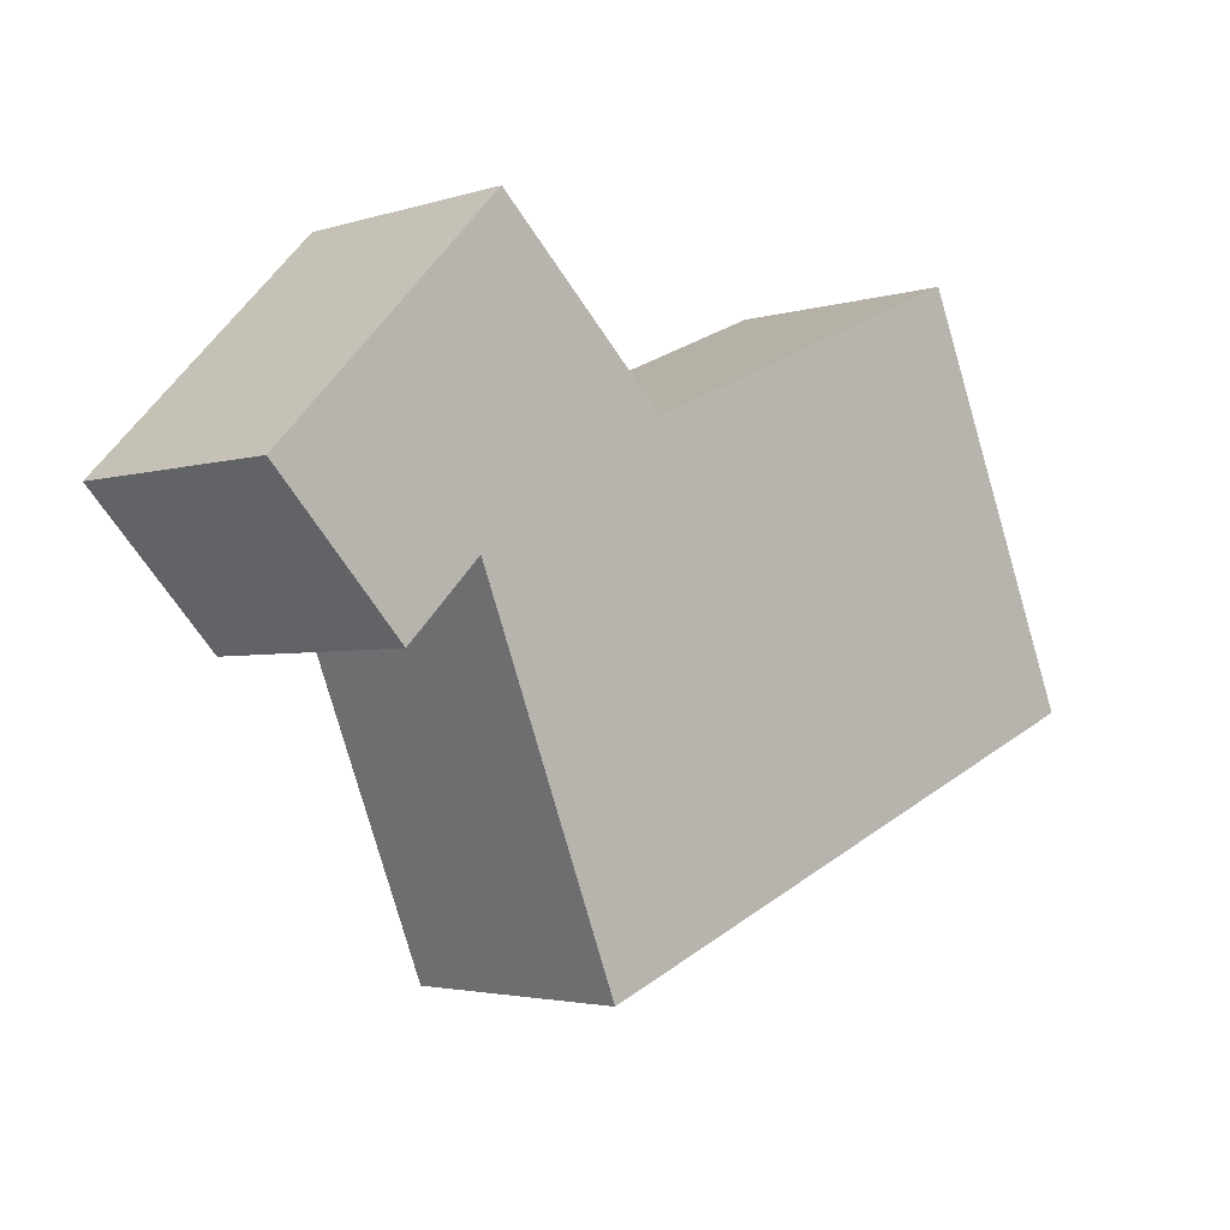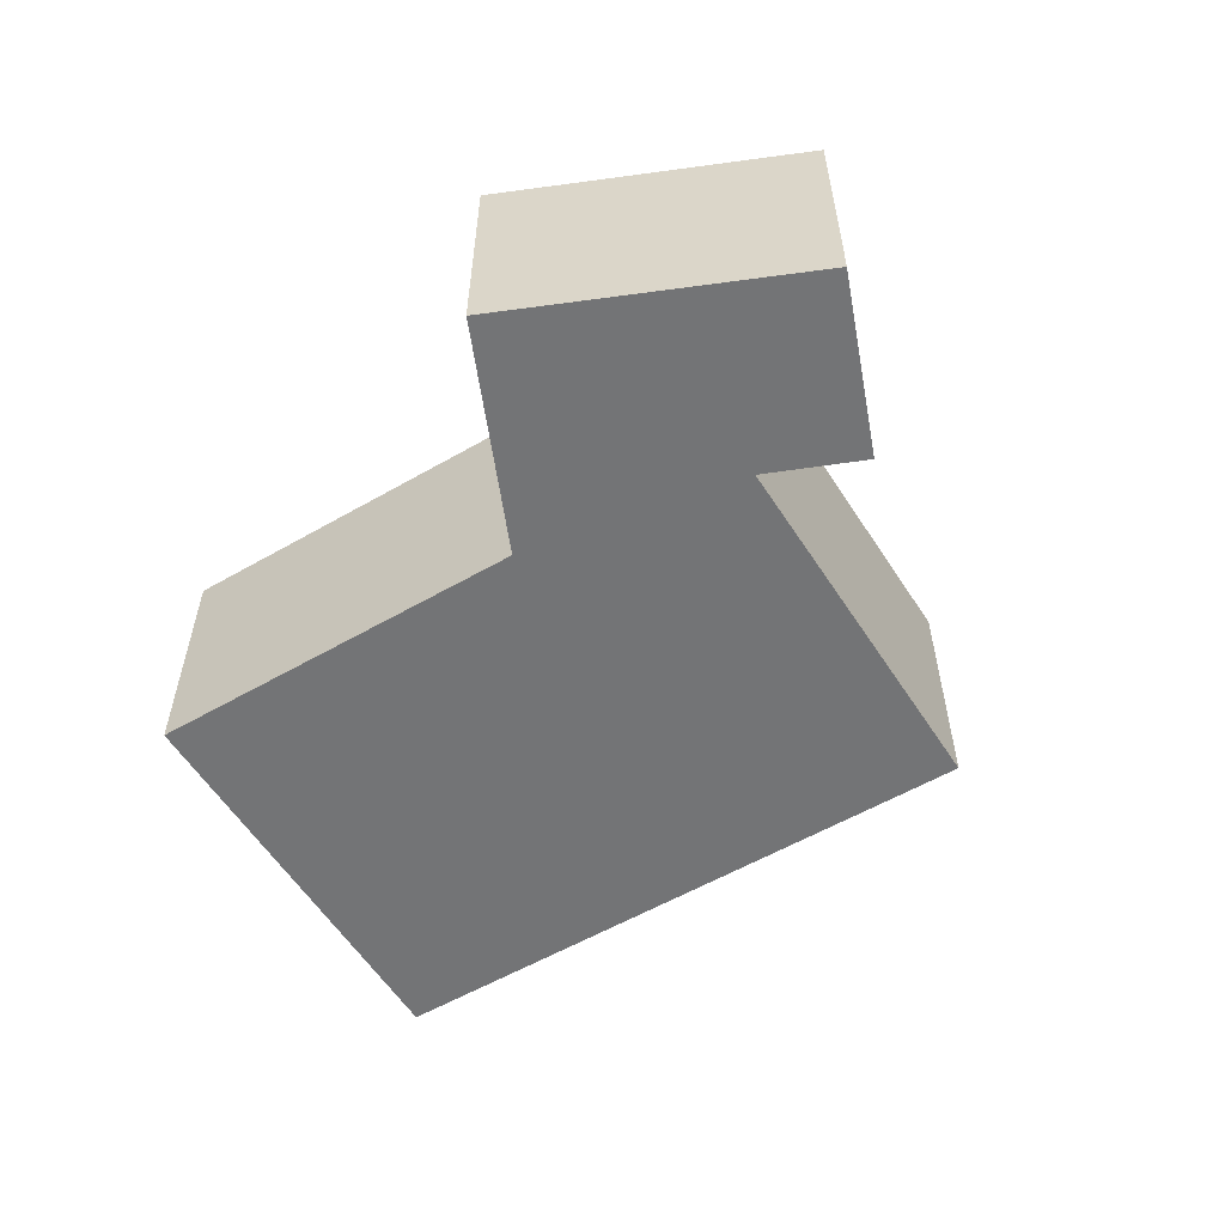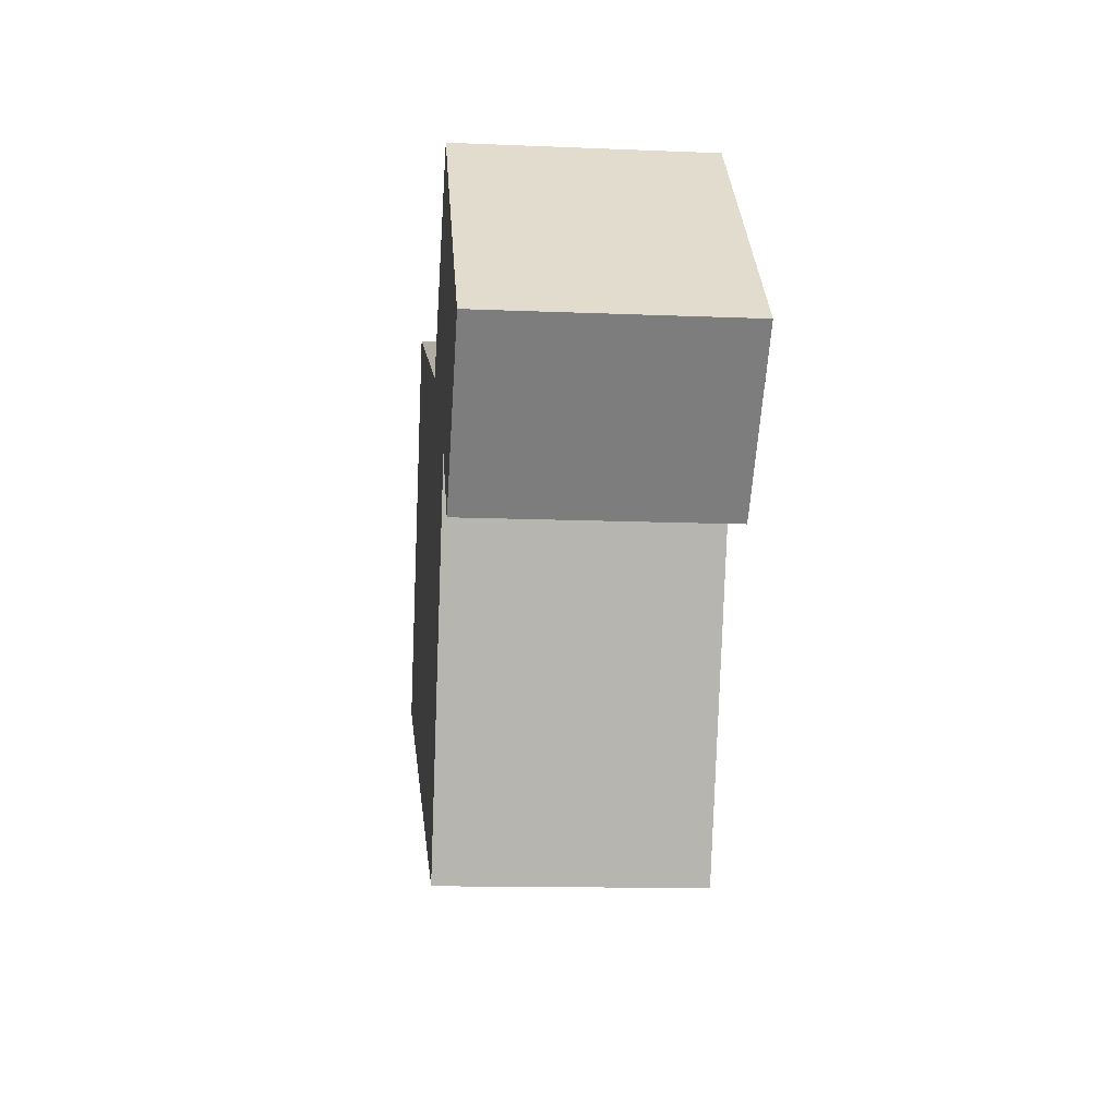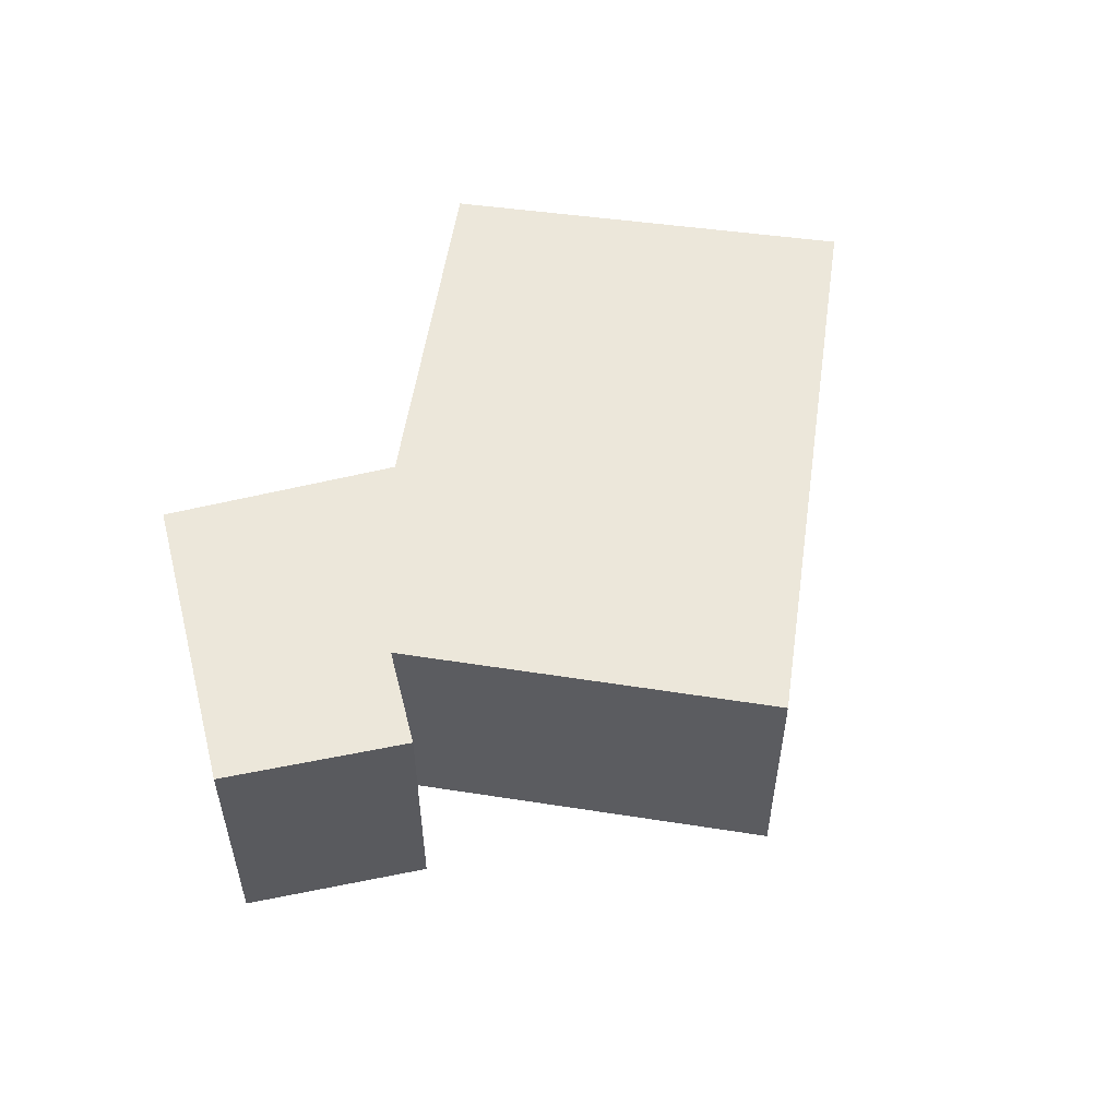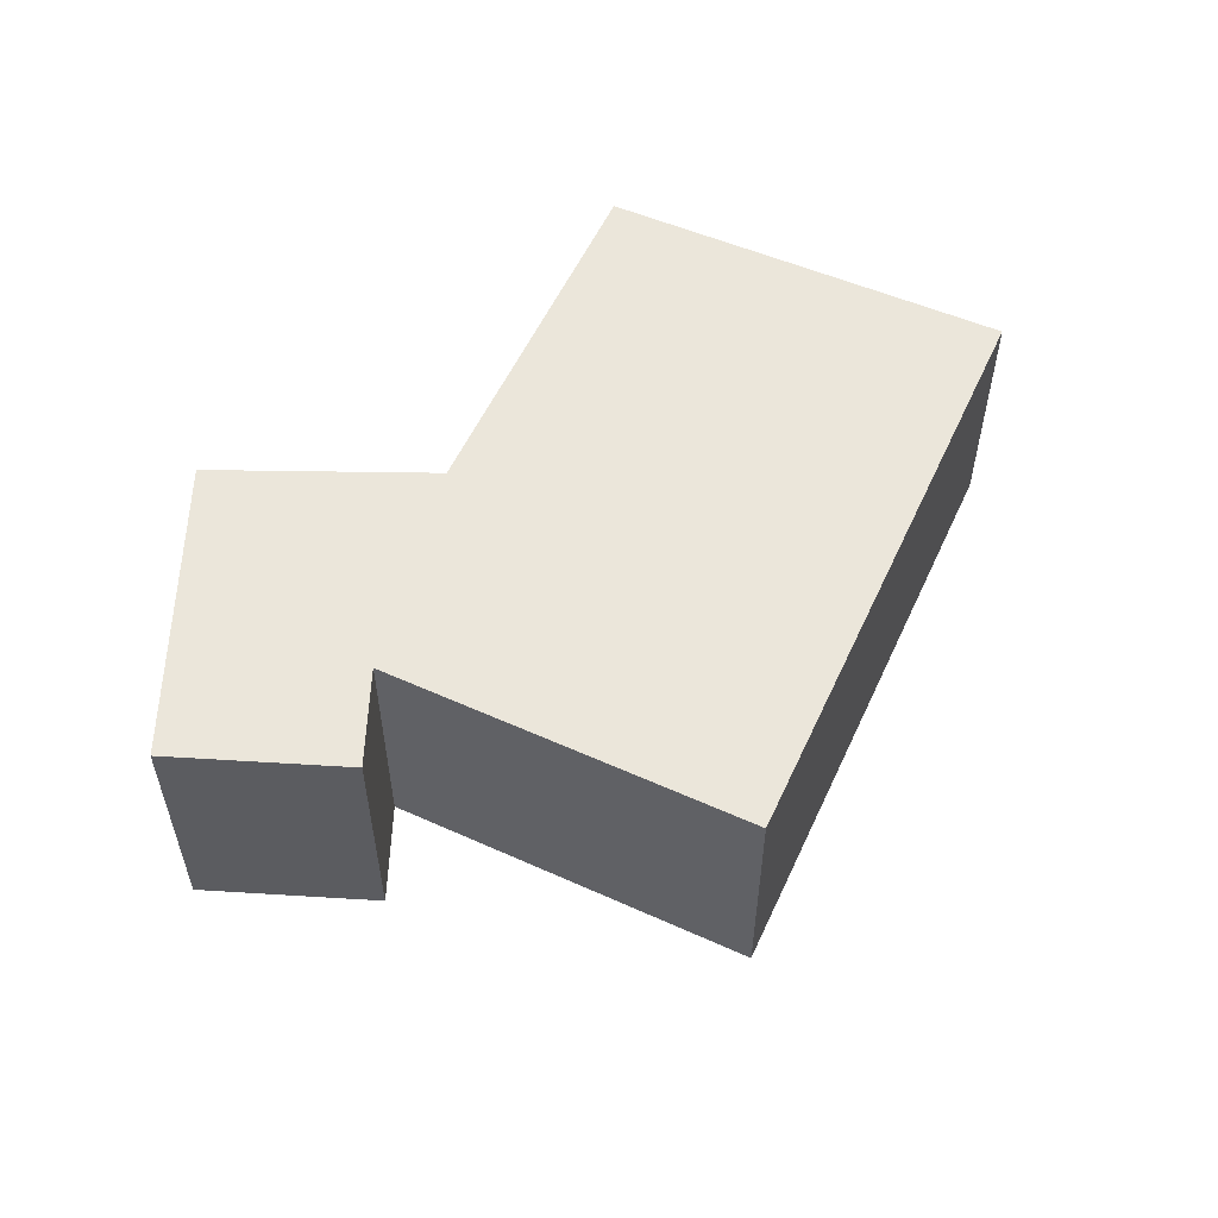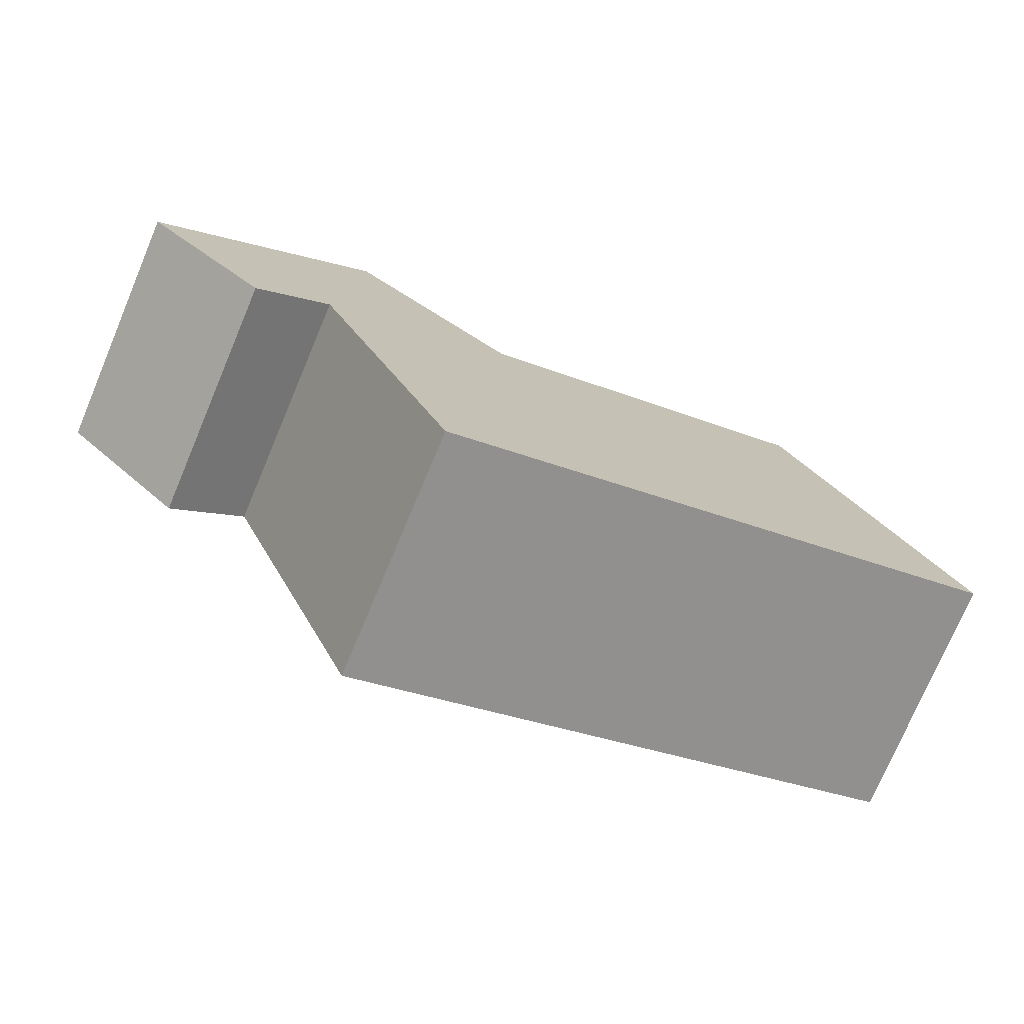
<metadata>
{"format":"obj","ext":"obj","renderer":"f3d","projection":"perspective","resolution":1024,"background":"white","views":[{"elev":-3.0,"azim":136.8,"up":"+Z"},{"elev":-56.1,"azim":54.1,"up":"+Y"},{"elev":-12.5,"azim":84.4,"up":"+Z"},{"elev":53.5,"azim":121.2,"up":"+Y"},{"elev":55.0,"azim":137.2,"up":"+Y"},{"elev":-75.2,"azim":157.1,"up":"+Z"}]}
</metadata>
<code>
v  9.206 2.483 1.764
v  7.923 2.483 0.41
v  7.188 2.483 1.153
v  0 2.483 1.52e-16
v  5.767 2.483 -2.413
v  1.66 2.483 3.927
v  5.254 2.483 2.405
v  6.987 2.483 4.063
v  6.987 -2.488e-16 4.063
v  9.206 -1.08e-16 1.764
v  1.66 -2.405e-16 3.927
v  5.254 -1.473e-16 2.405
v  7.923 -2.511e-17 0.41
v  7.188 -7.06e-17 1.153
v  5.767 1.478e-16 -2.413
v  0 0 0
g defaultobject
f 1 2 3
f 4 3 5
f 3 4 6
f 3 6 7
f 3 7 1
f 8 1 7
f 9 1 8
f 1 9 10
f 11 7 6
f 7 11 12
f 10 2 1
f 2 10 13
f 13 3 2
f 3 13 14
f 15 4 5
f 4 15 16
f 14 5 3
f 5 14 15
f 16 6 4
f 6 16 11
f 12 8 7
f 8 12 9
f 9 13 10
f 13 9 14
f 14 9 12
f 14 12 15
f 15 12 11
f 15 11 16

</code>
